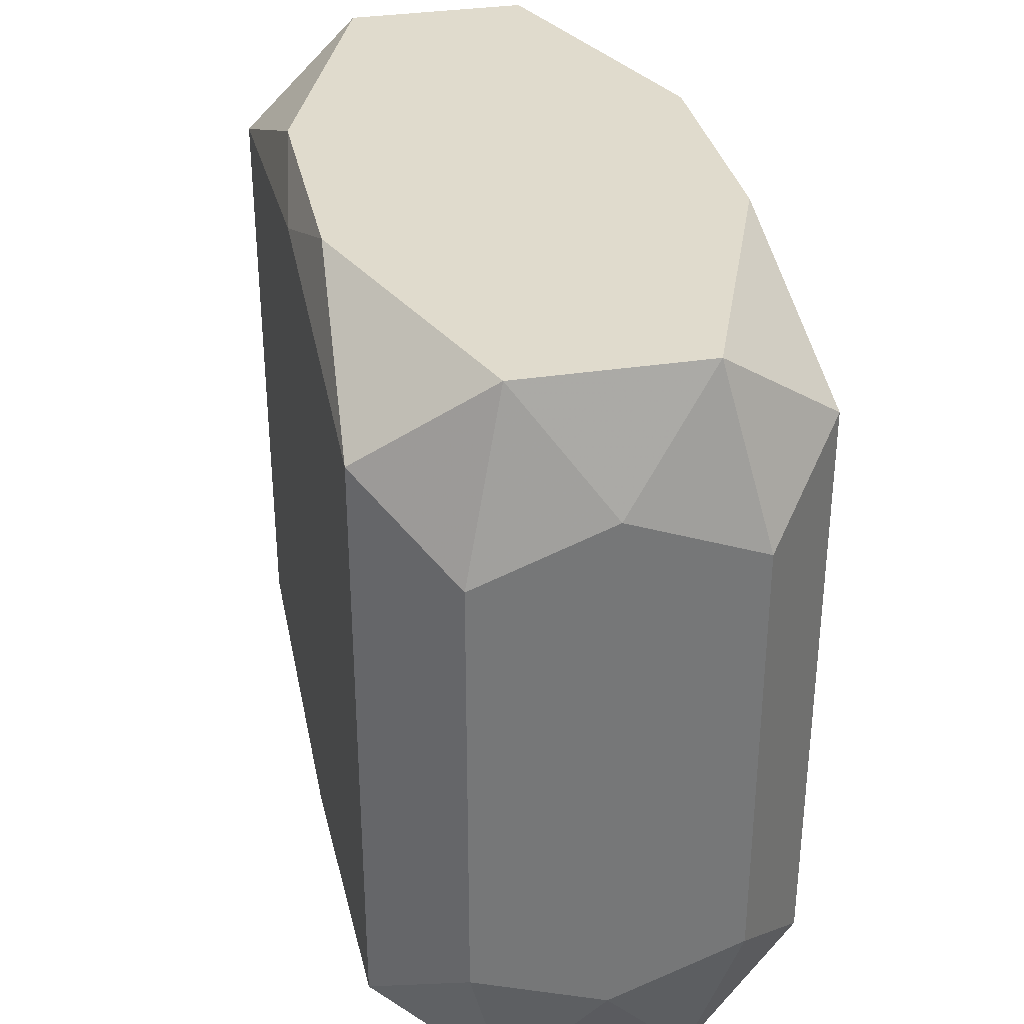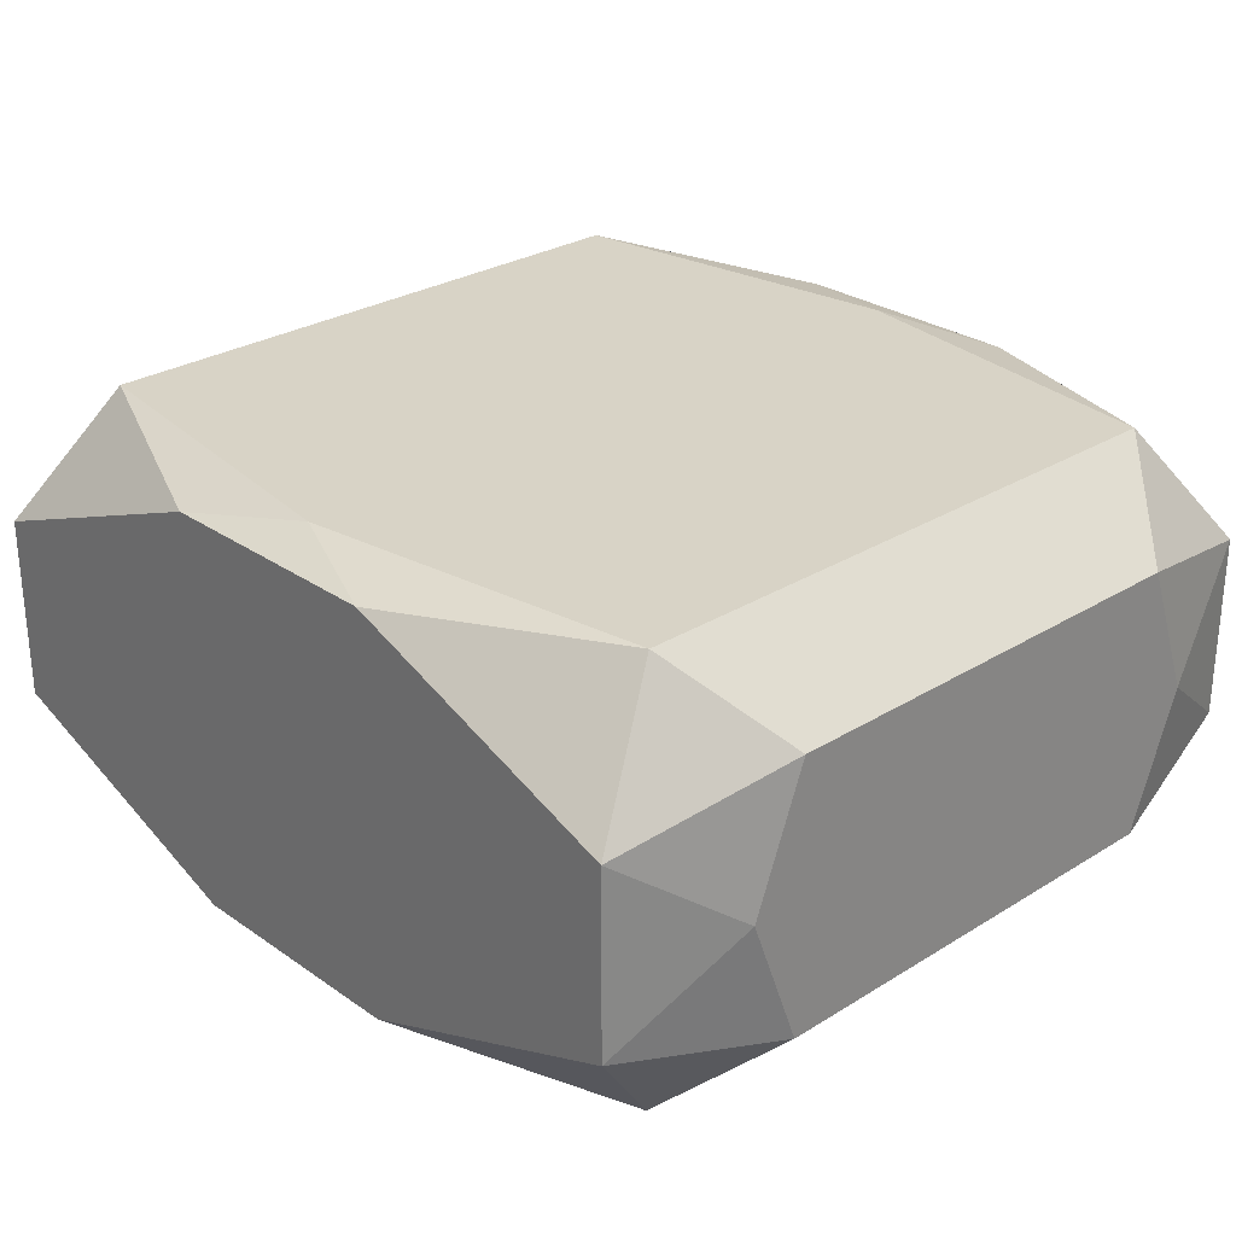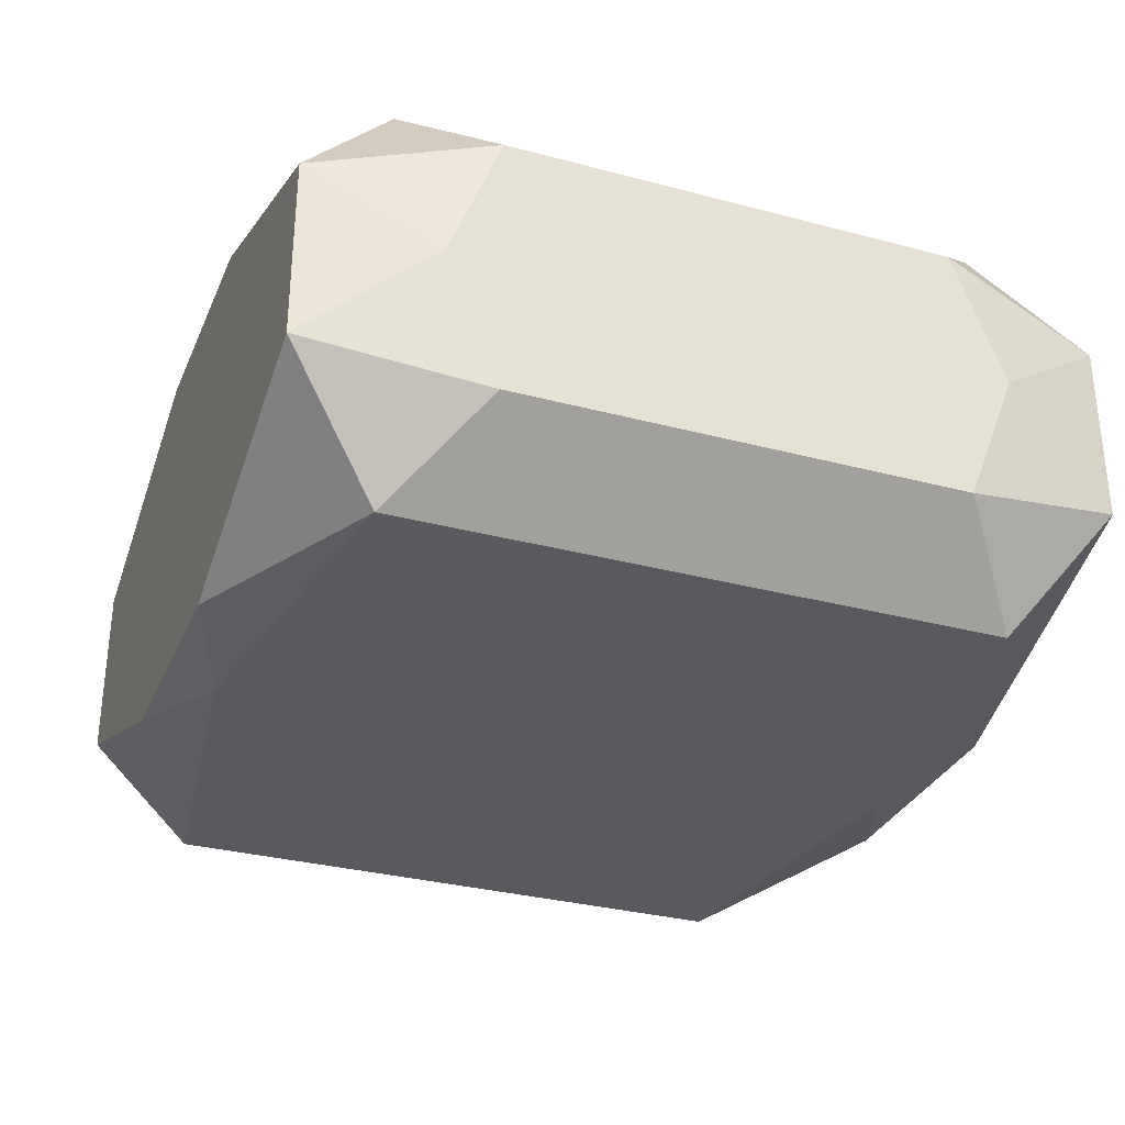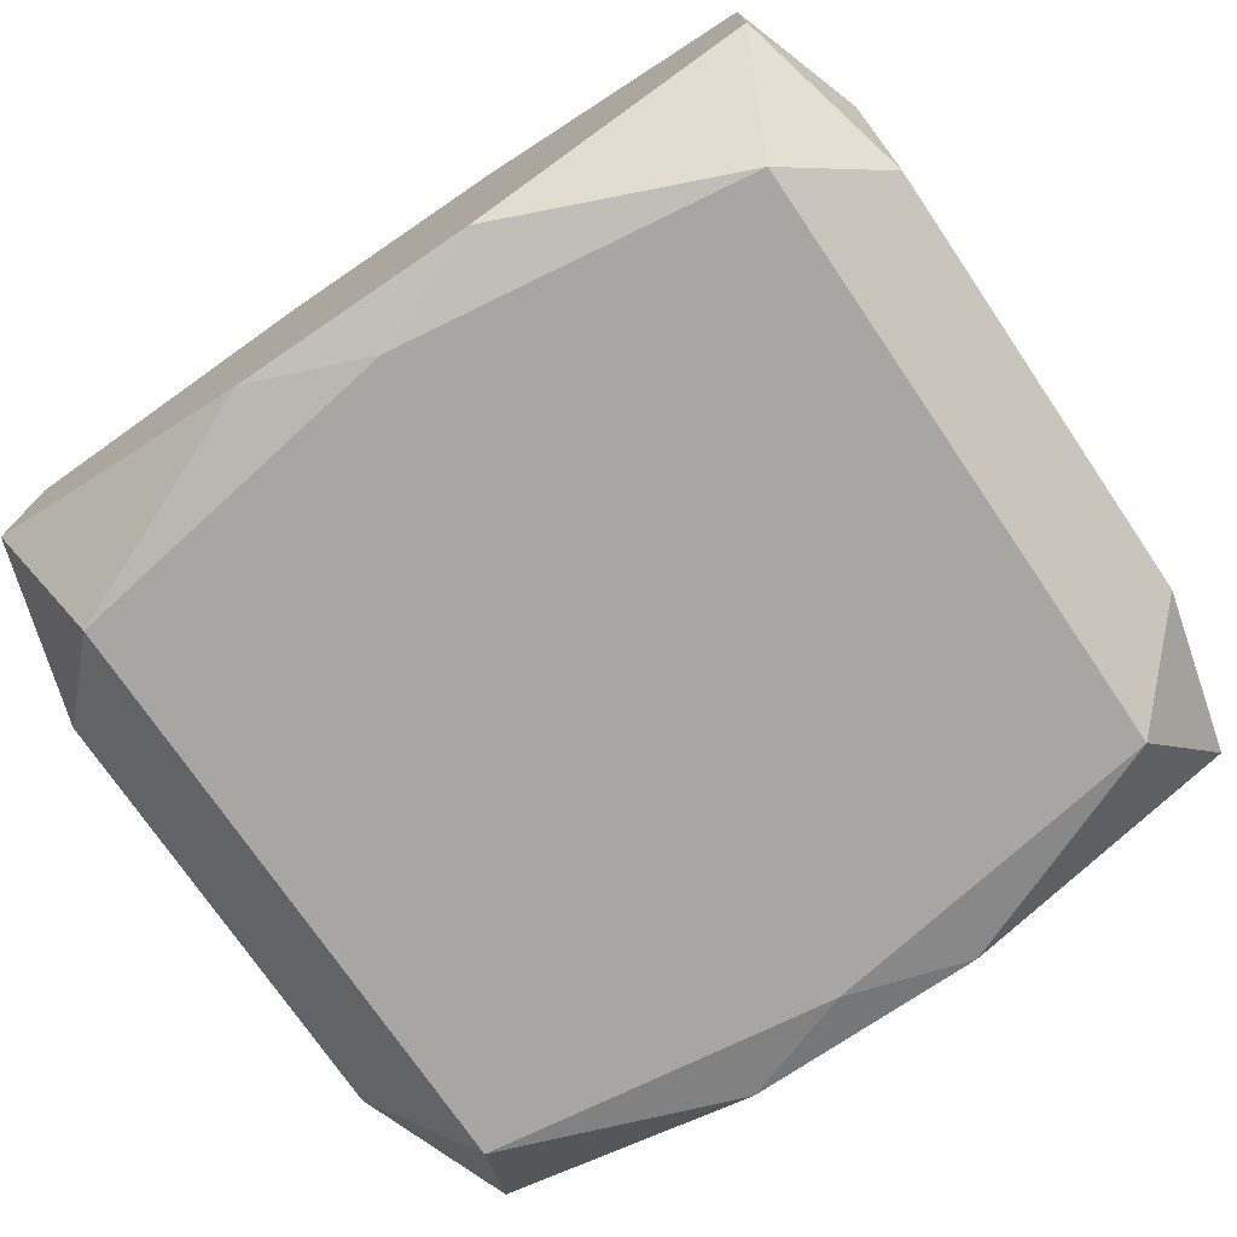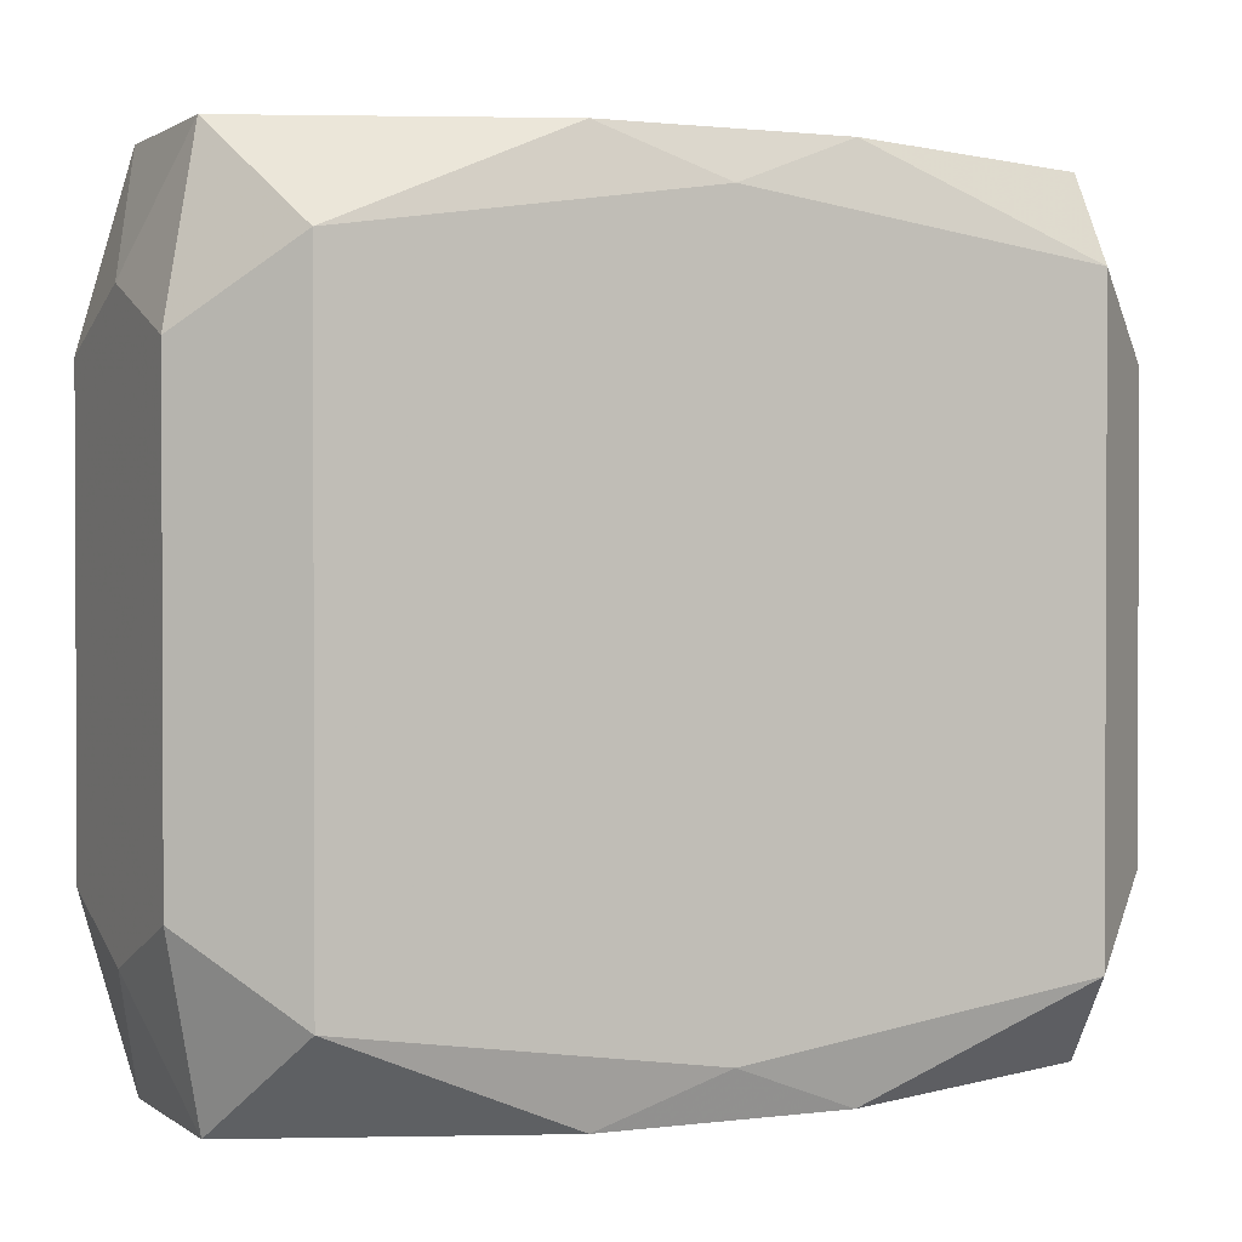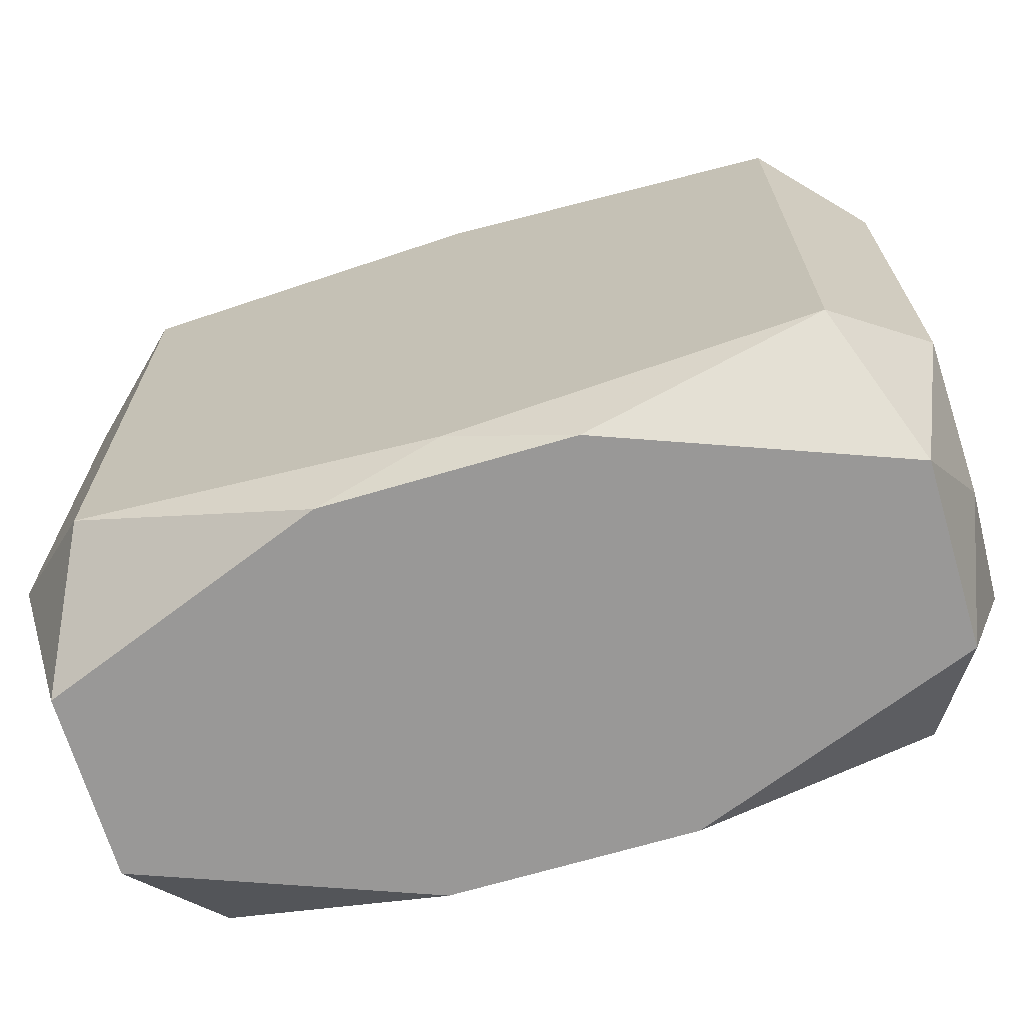
<metadata>
{"format":"obj","ext":"obj","renderer":"f3d","projection":"perspective","resolution":1024,"background":"white","views":[{"elev":33.3,"azim":-101.9,"up":"+Y"},{"elev":27.8,"azim":-133.4,"up":"+Z"},{"elev":-31.5,"azim":69.3,"up":"+Z"},{"elev":-74.1,"azim":34.2,"up":"+Z"},{"elev":1.4,"azim":155.2,"up":"+Y"},{"elev":-68.7,"azim":-163.5,"up":"+Y"}]}
</metadata>
<code>
v 0 -0.02307 -0.01426
v -0 -0.02307 0.01426
v 0 0.02607 0
v 0 -0.02607 -0.007406
v 0 0.02307 -0.01426
v -0 0.02307 0.01426
v 0.00405 0 0.01426
v -0.007854 0.02607 -0.01311
v -0.007854 0.02607 0.01311
v -0.007854 -0.02607 -0.01311
v -0.007854 -0.02607 0.01311
v 0.005446 -0.008811 -0.01426
v -0.02307 0 -0.01426
v -0.02307 0 0.01426
v -0.02307 0.0197 -0.01426
v -0.02307 0.0197 0.01426
v -0.02307 -0.008811 -0.01426
v -0.02307 -0.0197 -0.01426
v -0.02307 -0.0197 0.01426
v -0.01611 0.02607 -0.009958
v -0.01611 0.02607 0.009958
v -0.01611 -0.02607 -0.009958
v -0.01611 -0.02607 0.009958
v -0.02638 0.02607 -0.006035
v -0.02638 0.02607 0.006035
v -0.02638 -0.02607 -0.006035
v -0.02638 -0.02607 0.006035
v 0.02909 0 0
v 0.02909 -0.01463 0.008763
v 0.02909 -0.01463 -0.008763
v 0.02909 -0.008263 0
v 0.02909 0.01798 0
v 0.02909 -0.01798 0
v 0.02909 0.01463 0.008763
v 0.02909 0.01463 -0.008763
v -0.02909 -0.01463 0.008763
v -0.02909 -0.01463 -0.008763
v -0.02909 0.01798 -0
v -0.02909 -0.01798 -0
v -0.02909 0.01463 0.008763
v -0.02909 0.01463 -0.008763
v -0.02909 0.004969 -0.00804
v 0.02638 0.02607 -0.006035
v 0.02638 0.02607 0.006035
v 0.02638 -0.02607 -0.006035
v 0.02638 -0.02607 0.006035
v 0.01611 0.02607 -0.009958
v 0.01611 0.02607 0.009958
v -0.003301 0.01443 -0.01426
v -0.003301 0.01443 0.01426
v 0.01032 0.01669 -0.01426
v 0.02307 0 -0.01426
v 0.02307 0 0.01426
v 0.02307 0.0197 -0.01426
v 0.02307 0.0197 0.01426
v 0.02307 0.008811 -0.01426
v 0.02307 0.008811 0.01426
v 0.02307 -0.0197 -0.01426
v 0.02307 -0.0197 0.01426
v 0.007854 0.02607 -0.01311
v 0.007854 0.02607 0.01311
v 0.007854 -0.02607 -0.01311
v 0.007854 -0.02607 0.01311
f 34 59 29
f 29 59 46
f 57 59 34
f 54 47 43
f 56 51 54
f 4 62 45
f 2 59 19
f 19 11 2
f 46 59 63
f 63 11 46
f 59 2 63
f 63 2 11
f 19 40 36
f 23 11 19
f 4 45 23
f 46 11 23
f 23 45 46
f 41 24 15
f 12 18 13
f 34 29 31
f 33 29 46
f 46 45 33
f 33 45 30
f 30 31 33
f 33 31 29
f 34 44 55
f 55 57 34
f 19 59 53
f 3 43 8
f 8 43 47
f 32 44 34
f 32 43 44
f 54 43 35
f 43 32 35
f 35 31 30
f 35 32 34
f 3 25 21
f 1 18 12
f 30 45 58
f 58 45 62
f 62 1 58
f 58 1 12
f 38 41 40
f 24 41 38
f 40 25 38
f 38 25 24
f 15 51 49
f 49 13 15
f 49 51 12
f 12 13 49
f 16 25 40
f 9 25 16
f 15 24 20
f 20 8 15
f 3 8 20
f 20 25 3
f 24 25 20
f 15 8 5
f 5 51 15
f 54 51 5
f 60 47 54
f 60 8 47
f 54 5 60
f 60 5 8
f 34 31 28
f 28 35 34
f 31 35 28
f 18 1 10
f 10 1 62
f 10 62 4
f 18 26 37
f 37 17 18
f 37 26 39
f 37 41 15
f 15 17 37
f 39 36 37
f 37 36 40
f 27 36 39
f 39 26 27
f 19 36 27
f 27 23 19
f 27 26 23
f 30 58 52
f 52 35 30
f 52 58 12
f 54 35 52
f 12 51 52
f 51 56 52
f 14 40 19
f 14 16 40
f 9 16 6
f 6 61 9
f 55 61 6
f 48 55 44
f 48 61 55
f 9 61 48
f 48 43 3
f 44 43 48
f 3 21 48
f 48 21 9
f 7 53 55
f 19 53 7
f 22 26 18
f 18 10 22
f 22 10 4
f 4 23 22
f 23 26 22
f 40 41 42
f 42 37 40
f 41 37 42
f 55 6 50
f 50 7 55
f 19 7 50
f 50 16 19
f 50 6 16

</code>
